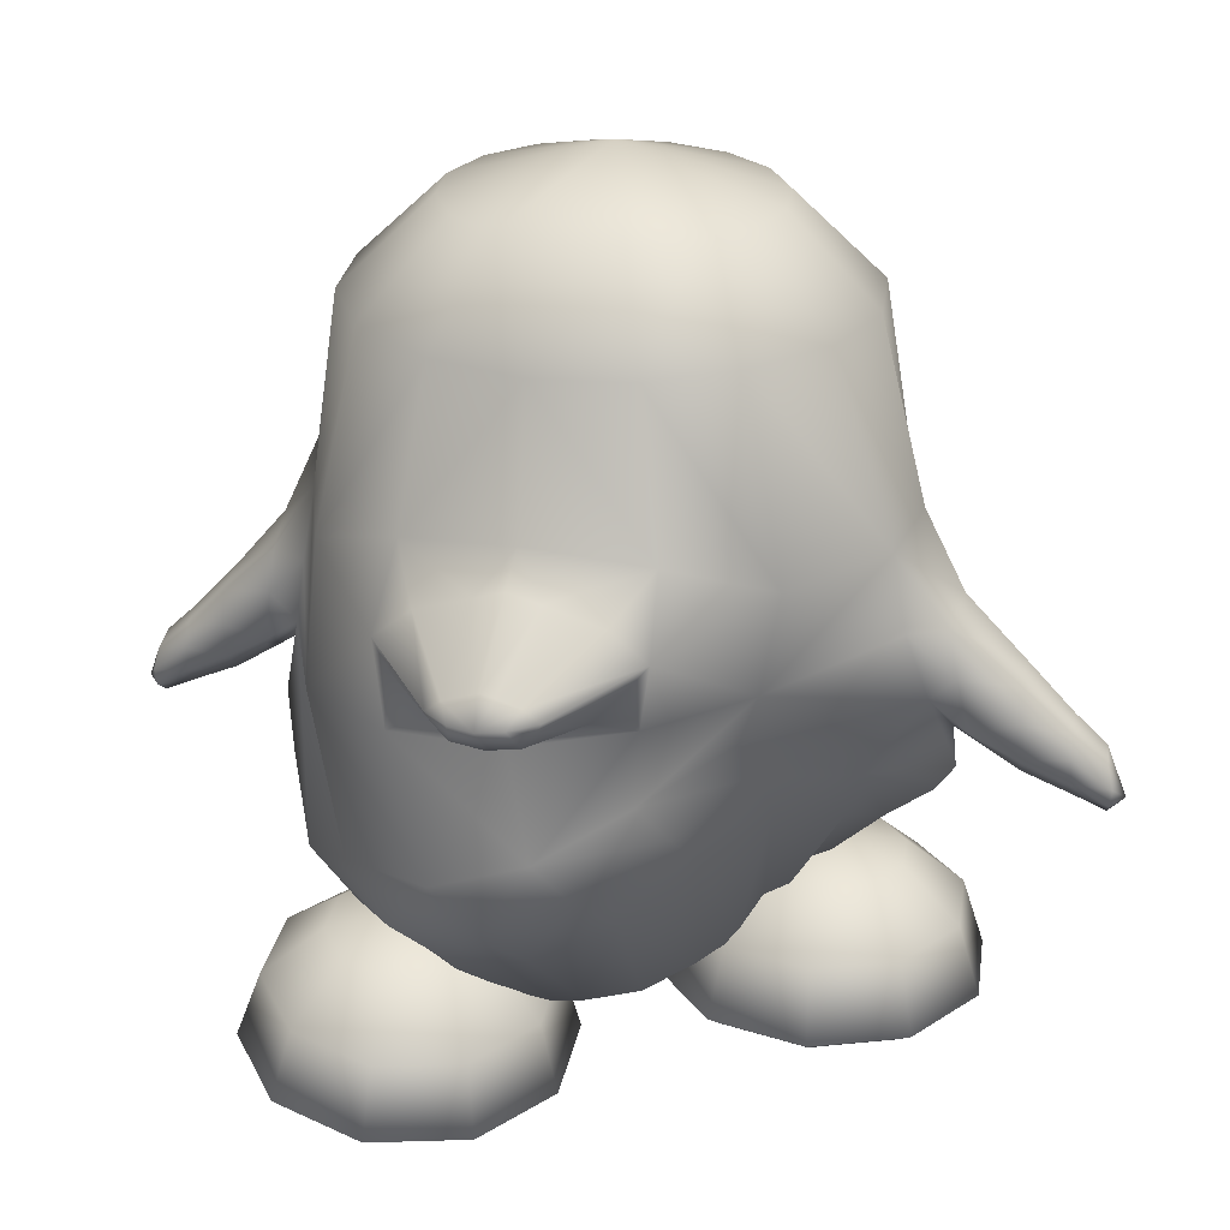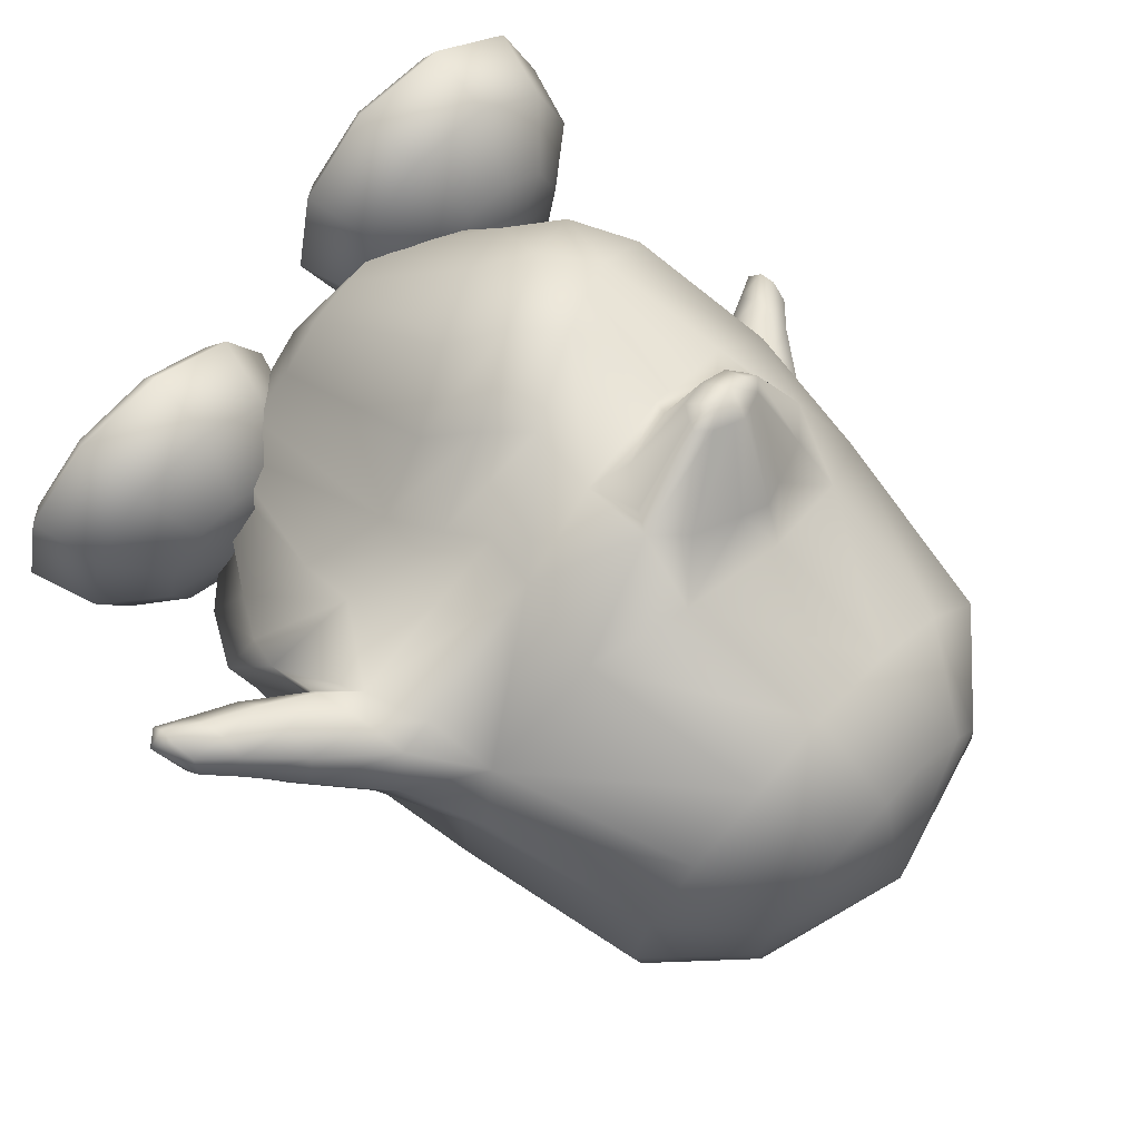
<metadata>
{"format":"obj","ext":"obj","renderer":"f3d","projection":"perspective","resolution":1024,"background":"white","views":[{"elev":25.4,"azim":-5.6,"up":"+Y"},{"elev":71.7,"azim":134.5,"up":"+Z"}]}
</metadata>
<code>
o tux
v -0.205 0.6707 0.3245
v -0.3724 0.6764 0.2212
v -0.01303 0.6767 0.3807
v -0.4921 0.6933 0.08205
v 0.1722 0.6925 0.3766
v -0.5252 0.694 -0.1164
v 0.343 0.6913 0.2685
v -0.4807 0.6935 -0.3121
v 0.4592 0.6891 0.1045
v -0.3646 0.6933 -0.4752
v 0.5033 0.6876 -0.08917
v -0.1936 0.6946 -0.5804
v 0.4699 0.6882 -0.2832
v 0.005633 0.6961 -0.6112
v 0.3643 0.6915 -0.4495
v 0.2016 0.6953 -0.5646
v -0.1352 0.8599 0.18
v -0.2478 0.8701 0.1255
v -0.01878 0.8686 0.2272
v -0.3151 0.8712 0.01689
v 0.1083 0.868 0.2048
v -0.3363 0.8718 -0.1094
v 0.217 0.8672 0.136
v -0.3083 0.8718 -0.2341
v 0.2906 0.8668 0.03153
v -0.2346 0.8714 -0.3383
v 0.3187 0.8667 -0.09294
v -0.1264 0.871 -0.4061
v 0.297 0.8671 -0.2182
v -3e-05 0.8708 -0.4264
v 0.2289 0.8684 -0.3244
v 0.1247 0.8698 -0.3977
v -0.007718 0.9667 -0.09949
v 0.2542 0.2811 -0.6475
v 0.02206 0.2807 -0.7087
v 0.441 0.2693 -0.5052
v -0.2248 0.2567 -0.6728
v 0.5541 0.2494 -0.3129
v -0.4959 0.2494 -0.4395
v 0.5592 0.2597 0.02861
v -0.5695 0.3048 -0.3561
v 0.547 0.3171 0.1378
v -0.5821 0.2497 -0.2451
v 0.4751 0.2653 0.223
v -0.5808 0.2778 0.07698
v 0.2349 0.295 0.4389
v -0.4333 0.3413 0.2341
v 0.0162 0.3489 0.4338
v -0.2245 0.3716 0.3616
v -0.2203 -0.2042 0.4916
v -0.4037 -0.2866 0.4058
v -0.02916 -0.1047 0.4748
v -0.5517 -0.3223 0.2256
v 0.1697 -0.03759 0.3767
v -0.6285 -0.05327 -0.2675
v 0.5445 -0.0206 0.2632
v -0.6313 -0.13 -0.3622
v 0.608 -0.1086 0.2047
v -0.549 -0.06738 -0.4529
v 0.5957 -0.0527 0.08057
v -0.2563 -0.1776 -0.7656
v 0.6177 -0.2031 -0.3635
v 0.03429 -0.1528 -0.8186
v 0.5056 -0.1708 -0.58
v 0.2958 -0.1552 -0.7482
v 0.3027 -0.3096 -0.7733
v 0.01825 -0.3126 -0.8258
v 0.4951 -0.3319 -0.607
v -0.2709 -0.3323 -0.7619
v 0.6101 -0.361 -0.4017
v -0.5088 -0.3591 -0.5749
v 0.6533 -0.3686 -0.1401
v -0.6476 -0.3773 -0.3227
v 0.6014 -0.3043 0.09549
v -0.6217 -0.4272 -0.01651
v 0.429 -0.193 0.224
v -0.476 -0.4605 0.2466
v 0.2157 -0.1282 0.3315
v -0.3192 -0.3986 0.4124
v 0.04112 -0.1954 0.4387
v -0.1397 -0.2986 0.4778
v -0.04997 -0.3939 0.3989
v -0.2151 -0.4894 0.3555
v 0.1118 -0.3 0.349
v -0.373 -0.5548 0.2186
v 0.259 -0.2568 0.2452
v -0.5306 -0.5485 -0.005498
v 0.4224 -0.3363 0.1218
v -0.5683 -0.5271 -0.2634
v 0.5341 -0.4312 -0.03784
v -0.4774 -0.5041 -0.5068
v 0.5769 -0.51 -0.2279
v -0.2739 -0.4881 -0.6852
v 0.5234 -0.5161 -0.4375
v -0.0184 -0.4189 -0.7268
v 0.4067 -0.4403 -0.5607
v 0.2444 -0.4266 -0.6725
v 0.002931 -0.8498 -0.1828
v 0.0198 -0.7972 -0.5161
v -0.104 -0.7921 -0.4794
v 0.1351 -0.806 -0.5307
v -0.2148 -0.7905 -0.4068
v 0.2322 -0.8039 -0.4832
v -0.2955 -0.7909 -0.2822
v 0.2981 -0.7938 -0.4301
v -0.3208 -0.791 -0.1571
v 0.3275 -0.7753 -0.3218
v -0.2925 -0.7891 -0.03517
v 0.3067 -0.753 -0.184
v -0.2005 -0.7689 0.05243
v 0.2378 -0.7073 -0.0502
v -0.0895 -0.742 0.1051
v 0.1402 -0.6989 0.05771
v 0.02544 -0.7211 0.1139
v -0.2551 0.003914 0.423
v -0.4688 -0.01955 0.2887
v -0.01857 0.04588 0.4626
v -0.6104 -0.01155 0.1204
v 0.1974 0.0937 0.4404
v -0.4612 0.1276 0.3309
v -0.04216 0.1578 0.5101
v -0.3954 0.04152 0.3564
v -0.1074 0.0714 0.4745
v -0.4876 0.1858 0.3183
v -0.008314 0.2084 0.5296
v -0.4143 0.2512 0.3506
v -0.08084 0.2658 0.499
v -0.3079 0.2908 0.3987
v -0.1908 0.297 0.4508
v -0.2516 0.3135 0.4273
v -0.25 0.03235 0.4194
v 0.226 -0.3136 -0.7625
v 0.339 -0.3179 -0.7053
v 0.178 -0.421 -0.6739
v 0.2709 -0.4253 -0.6334
v 0.2089 -0.4198 -0.725
v 0.3126 -0.4238 -0.6726
v 0.2347 -0.4309 -0.7877
v 0.347 -0.4352 -0.7308
v 0.2707 -0.4363 -0.7196
v 0.3109 -0.4269 -0.7985
v 0.3031 -0.5258 -0.7905
v 0.2779 -0.5317 -0.741
v 0.2557 -0.5182 -0.7839
v 0.3263 -0.5209 -0.7482
v 0.2402 -0.4979 -0.7448
v 0.3053 -0.5004 -0.7119
v 0.2898 -0.5425 -0.7655
v -0.6096 0.08982 -0.241
v 0.4974 0.1112 0.2532
v -0.5079 0.1053 -0.4745
v 0.5897 0.1177 0.0208
v -0.5839 0.08135 -0.4839
v 0.6458 0.09234 0.05944
v -0.6428 0.1347 -0.3904
v 0.6257 0.1533 0.17
v -0.6677 0.09598 -0.2849
v 0.5777 0.1241 0.2598
v -0.6914 -0.1042 -0.2943
v 0.615 -0.07639 0.2938
v -0.6949 -0.1721 -0.3812
v 0.6725 -0.1481 0.2306
v -0.6198 -0.1272 -0.4725
v 0.6648 -0.1095 0.1104
v -0.6806 0.00366 -0.2789
v 0.5915 0.03261 0.2884
v -0.5838 0.006286 -0.5117
v 0.6609 0.01903 0.04849
v -0.7444 0.001809 -0.4388
v 0.7418 0.02585 0.2052
v -0.7121 -0.04385 -0.5124
v 0.7612 -0.02336 0.1281
v -0.7736 -0.01924 -0.356
v 0.7167 0.009169 0.2892
v -0.7557 -0.2132 -0.4006
v 0.7341 -0.1872 0.2525
v -0.7741 -0.1611 -0.34
v 0.7121 -0.1326 0.3098
v -0.7196 -0.1838 -0.4819
v 0.7522 -0.1617 0.1642
v -0.7787 -0.08827 -0.3362
v 0.7117 -0.05871 0.3118
v -0.7079 -0.09645 -0.5237
v 0.7654 -0.07605 0.1194
v -0.8356 -0.09843 -0.4599
v 0.831 -0.07043 0.246
v -0.8142 -0.1342 -0.5061
v 0.8417 -0.1083 0.1978
v -0.8532 -0.116 -0.4045
v 0.813 -0.08573 0.3019
v -0.858 -0.216 -0.3953
v 0.8136 -0.185 0.317
v -0.8458 -0.2552 -0.4326
v 0.8266 -0.2258 0.2816
v -0.8221 -0.2314 -0.4857
v 0.8383 -0.2045 0.2237
v -0.8579 -0.1655 -0.3922
v 0.8107 -0.1346 0.317
v -0.813 -0.1731 -0.5113
v 0.8447 -0.1474 0.1948
v -0.8829 -0.1892 -0.509
v 0.9002 -0.1601 0.2385
v -0.8974 -0.1582 -0.4746
v 0.8909 -0.1277 0.2733
v -0.9151 -0.1781 -0.4339
v 0.8818 -0.1456 0.3175
v -0.9236 -0.2618 -0.4266
v 0.8861 -0.2286 0.3325
v -0.9083 -0.2853 -0.4539
v 0.8903 -0.2535 0.3026
v -0.8937 -0.2701 -0.4946
v 0.9022 -0.24 0.2604
v -0.929 -0.2266 -0.426
v 0.8893 -0.1932 0.3345
v -0.8839 -0.2217 -0.5142
v 0.9048 -0.1927 0.2364
v -0.9393 -0.2571 -0.4706
v 0.9246 -0.2243 0.306
v -0.6559 -0.2433 -0.3472
v 0.6253 -0.2166 0.1674
v -0.4228 -0.5872 -0.02227
v 0.4423 -0.5615 -0.2228
v -0.2489 -0.6315 -0.02841
v 0.2659 -0.5994 -0.2135
v -0.1236 -0.7492 -0.0379
v 0.1379 -0.7129 -0.2002
v -0.08252 -0.9022 -0.05118
v 0.09148 -0.8646 -0.1925
v -0.1312 -0.9334 -0.05366
v 0.1389 -0.8976 -0.1944
v -0.2611 -0.9411 -0.05428
v 0.268 -0.9105 -0.2026
v -0.2957 -0.93 -0.162
v 0.2953 -0.913 -0.3126
v -0.1908 -0.9151 -0.2401
v 0.1863 -0.9034 -0.385
v -0.1513 -0.8813 -0.2664
v 0.1463 -0.8716 -0.4126
v -0.1832 -0.7316 -0.2244
v 0.1854 -0.7197 -0.391
v -0.285 -0.6197 -0.1392
v 0.2933 -0.6028 -0.3288
v -0.3714 -0.6152 -0.2014
v 0.378 -0.6082 -0.3937
v -0.3368 -0.7162 -0.3388
v 0.3313 -0.723 -0.5156
v -0.3289 -0.8628 -0.3987
v 0.3147 -0.875 -0.5573
v -0.3446 -0.8988 -0.3547
v 0.3321 -0.9062 -0.5106
v -0.3843 -0.9203 -0.2278
v 0.3795 -0.9145 -0.3851
v -0.4933 -0.9156 -0.2265
v 0.4884 -0.9141 -0.3915
v -0.5336 -0.8904 -0.353
v 0.5206 -0.9051 -0.5224
v -0.5472 -0.8528 -0.3968
v 0.5323 -0.8732 -0.5711
v -0.5256 -0.7075 -0.3367
v 0.5197 -0.7211 -0.527
v -0.48 -0.6104 -0.1995
v 0.4868 -0.6075 -0.3992
v -0.5676 -0.6126 -0.1315
v 0.5788 -0.6054 -0.3374
v -0.6774 -0.7111 -0.2192
v 0.679 -0.7176 -0.42
v -0.7224 -0.8572 -0.2611
v 0.7163 -0.8692 -0.4475
v -0.6854 -0.8942 -0.2355
v 0.68 -0.9016 -0.4154
v -0.5809 -0.9179 -0.1587
v 0.5803 -0.9121 -0.3297
v -0.6137 -0.9261 -0.05017
v 0.6203 -0.9093 -0.2233
v -0.7422 -0.9085 -0.04759
v 0.7492 -0.8966 -0.2312
v -0.788 -0.8737 -0.04412
v 0.7962 -0.8635 -0.2348
v -0.7342 -0.7253 -0.0313
v 0.7483 -0.7127 -0.2358
v -0.6004 -0.6208 -0.02301
v 0.6188 -0.6026 -0.231
v -0.5659 -0.6319 0.0847
v 0.5915 -0.5999 -0.1207
v -0.6745 -0.7445 0.1553
v 0.701 -0.7081 -0.04477
v -0.719 -0.8958 0.1713
v 0.7416 -0.8583 -0.01421
v -0.6824 -0.9277 0.139
v 0.7019 -0.8921 -0.04018
v -0.5792 -0.9372 0.05754
v 0.593 -0.9066 -0.1131
v -0.4379 -0.944 -0.05315
v 0.4442 -0.9203 -0.2128
v -0.4905 -0.9469 0.1233
v 0.5089 -0.9053 -0.04095
v -0.5289 -0.9445 0.2529
v 0.5562 -0.8897 0.08472
v -0.5417 -0.9153 0.3029
v 0.5733 -0.8555 0.13
v -0.5209 -0.7614 0.2692
v 0.5552 -0.7057 0.08012
v -0.4772 -0.6416 0.1505
v 0.5073 -0.5986 -0.04861
v -0.3685 -0.645 0.149
v 0.3982 -0.5973 -0.04278
v -0.3322 -0.7694 0.267
v 0.3667 -0.7064 0.09117
v -0.3238 -0.9245 0.3003
v 0.3556 -0.8563 0.1428
v -0.3402 -0.9525 0.2507
v 0.3676 -0.8904 0.09577
v -0.3816 -0.9515 0.1221
v 0.4 -0.9056 -0.03457
v -0.294 -0.9493 0.05422
v 0.308 -0.9077 -0.09635
v -0.1884 -0.9486 0.1333
v 0.2083 -0.8937 -0.01118
v -0.1485 -0.9197 0.1649
v 0.1716 -0.8598 0.01935
v -0.1805 -0.7638 0.1498
v 0.2071 -0.7079 -0.01598
v -0.2812 -0.6414 0.08084
v 0.3061 -0.5978 -0.1054
v -0.3905 0.1149 0.5246
v -0.3623 0.08276 0.536
v -0.2137 0.1244 0.6034
v -0.238 0.08944 0.5914
v -0.4026 0.1341 0.5198
v -0.2038 0.1448 0.6084
v -0.3732 0.1606 0.5334
v -0.2358 0.168 0.5946
v -0.3294 0.1783 0.5533
v -0.2812 0.1809 0.5748
v -0.3062 0.1877 0.5651
v -0.3004 0.07636 0.5654
v -0.3206 0.1312 0.6042
v -0.3668 0.1324 0.5738
v -0.2674 0.1378 0.6181
f 33 18 17
f 17 19 33
f 33 20 18
f 19 21 33
f 33 22 20
f 21 23 33
f 33 24 22
f 23 25 33
f 33 26 24
f 25 27 33
f 33 28 26
f 27 29 33
f 33 30 28
f 29 31 33
f 33 32 30
f 31 32 33
f 1 17 18
f 1 18 2
f 1 3 19
f 1 19 17
f 2 18 20
f 2 20 4
f 21 19 3
f 21 3 5
f 4 20 22
f 4 22 6
f 23 21 5
f 23 5 7
f 6 22 24
f 6 24 8
f 25 23 7
f 25 7 9
f 8 24 26
f 8 26 10
f 27 25 9
f 27 9 11
f 10 26 28
f 10 28 12
f 29 27 11
f 29 11 13
f 12 28 30
f 12 30 14
f 31 29 13
f 31 13 15
f 14 30 32
f 14 32 16
f 32 31 15
f 32 15 16
f 14 16 34
f 14 34 35
f 34 16 15
f 34 15 36
f 12 14 35
f 12 35 37
f 36 15 13
f 36 13 38
f 10 12 37
f 10 37 39
f 38 13 11
f 38 11 40
f 8 10 39
f 8 39 41
f 40 11 9
f 40 9 42
f 6 8 41
f 6 41 43
f 42 9 7
f 42 7 44
f 4 6 43
f 4 43 45
f 44 7 5
f 44 5 46
f 2 4 45
f 2 45 47
f 46 5 3
f 46 3 48
f 1 2 47
f 1 47 49
f 1 49 48
f 1 48 3
f 37 35 63
f 37 63 61
f 64 36 38
f 64 38 62
f 35 34 65
f 35 65 63
f 65 34 36
f 65 36 64
f 61 63 67
f 61 67 69
f 68 64 62
f 68 62 70
f 59 61 69
f 59 69 71
f 70 62 60
f 70 60 72
f 53 55 75
f 53 75 77
f 76 56 54
f 76 54 78
f 51 53 77
f 51 77 79
f 78 54 52
f 78 52 80
f 50 51 79
f 50 79 81
f 80 52 50
f 80 50 81
f 81 79 83
f 81 83 82
f 84 80 81
f 84 81 82
f 79 77 85
f 79 85 83
f 86 78 80
f 86 80 84
f 77 75 87
f 77 87 85
f 88 76 78
f 88 78 86
f 75 73 89
f 75 89 87
f 90 74 76
f 90 76 88
f 73 71 91
f 73 91 89
f 92 72 74
f 92 74 90
f 71 69 93
f 71 93 91
f 94 70 72
f 94 72 92
f 69 67 95
f 69 95 93
f 96 68 70
f 96 70 94
f 93 95 100
f 93 100 102
f 101 96 94
f 101 94 103
f 91 93 102
f 91 102 104
f 103 94 92
f 103 92 105
f 89 91 104
f 89 104 106
f 105 92 90
f 105 90 107
f 87 89 106
f 87 106 108
f 107 90 88
f 107 88 109
f 85 87 108
f 85 108 110
f 109 88 86
f 109 86 111
f 83 85 110
f 83 110 112
f 111 86 84
f 111 84 113
f 82 83 112
f 82 112 114
f 113 84 82
f 113 82 114
f 98 114 112
f 113 114 98
f 98 112 110
f 111 113 98
f 98 110 108
f 109 111 98
f 98 108 106
f 107 109 98
f 98 106 104
f 105 107 98
f 98 104 102
f 103 105 98
f 98 102 100
f 101 103 98
f 98 100 99
f 99 101 98
f 116 51 50
f 116 50 115
f 50 52 117
f 50 117 115
f 118 53 51
f 118 51 116
f 52 54 119
f 52 119 117
f 53 118 55
f 56 119 54
f 118 45 43
f 44 46 119
f 115 131 122
f 115 122 116
f 123 131 115
f 123 115 117
f 116 122 120
f 121 123 117
f 116 120 124
f 116 124 118
f 125 121 117
f 125 117 119
f 45 118 124
f 125 119 46
f 45 124 47
f 48 125 46
f 47 124 126
f 127 125 48
f 47 126 128
f 129 127 48
f 49 128 130
f 130 129 49
f 47 128 49
f 49 129 48
f 132 63 65
f 65 64 133
f 66 132 65
f 65 133 66
f 132 67 63
f 64 68 133
f 67 132 134
f 67 134 95
f 135 133 68
f 135 68 96
f 134 99 100
f 101 99 135
f 95 134 100
f 101 135 96
f 134 97 99
f 99 97 135
f 134 132 138
f 134 138 136
f 139 133 135
f 139 135 137
f 97 134 136
f 97 136 140
f 137 135 97
f 137 97 140
f 132 66 141
f 132 141 138
f 141 66 133
f 141 133 139
f 138 141 142
f 138 142 144
f 142 141 139
f 142 139 145
f 140 136 146
f 140 146 143
f 147 137 140
f 147 140 143
f 136 138 144
f 136 144 146
f 145 139 137
f 145 137 147
f 148 146 144
f 145 147 148
f 142 148 144
f 145 148 142
f 148 143 146
f 147 143 148
f 151 37 61
f 62 38 152
f 59 151 61
f 62 152 60
f 151 39 37
f 38 40 152
f 43 149 118
f 119 150 44
f 149 55 118
f 119 56 150
f 41 39 153
f 41 153 155
f 154 40 42
f 154 42 156
f 43 41 155
f 43 155 157
f 156 42 44
f 156 44 158
f 57 55 159
f 57 159 161
f 160 56 58
f 160 58 162
f 59 57 161
f 59 161 163
f 162 58 60
f 162 60 164
f 149 43 157
f 149 157 165
f 158 44 150
f 158 150 166
f 55 149 165
f 55 165 159
f 166 150 56
f 166 56 160
f 39 151 167
f 39 167 153
f 168 152 40
f 168 40 154
f 151 59 163
f 151 163 167
f 164 60 152
f 164 152 168
f 155 153 171
f 155 171 169
f 172 154 156
f 172 156 170
f 157 155 169
f 157 169 173
f 170 156 158
f 170 158 174
f 161 159 177
f 161 177 175
f 178 160 162
f 178 162 176
f 163 161 175
f 163 175 179
f 176 162 164
f 176 164 180
f 165 157 173
f 165 173 181
f 174 158 166
f 174 166 182
f 159 165 181
f 159 181 177
f 182 166 160
f 182 160 178
f 153 167 183
f 153 183 171
f 184 168 154
f 184 154 172
f 167 163 179
f 167 179 183
f 180 164 168
f 180 168 184
f 169 171 187
f 169 187 185
f 188 172 170
f 188 170 186
f 173 169 185
f 173 185 189
f 186 170 174
f 186 174 190
f 175 177 191
f 175 191 193
f 192 178 176
f 192 176 194
f 179 175 193
f 179 193 195
f 194 176 180
f 194 180 196
f 181 173 189
f 181 189 197
f 190 174 182
f 190 182 198
f 177 181 197
f 177 197 191
f 198 182 178
f 198 178 192
f 171 183 199
f 171 199 187
f 200 184 172
f 200 172 188
f 183 179 195
f 183 195 199
f 196 180 184
f 196 184 200
f 185 187 201
f 185 201 203
f 202 188 186
f 202 186 204
f 189 185 203
f 189 203 205
f 204 186 190
f 204 190 206
f 193 191 207
f 193 207 209
f 208 192 194
f 208 194 210
f 195 193 209
f 195 209 211
f 210 194 196
f 210 196 212
f 197 189 205
f 197 205 213
f 206 190 198
f 206 198 214
f 191 197 213
f 191 213 207
f 214 198 192
f 214 192 208
f 187 199 215
f 187 215 201
f 216 200 188
f 216 188 202
f 199 195 211
f 199 211 215
f 212 196 200
f 212 200 216
f 207 217 209
f 210 218 208
f 207 213 217
f 218 214 208
f 205 217 213
f 214 218 206
f 203 217 205
f 206 218 204
f 201 217 203
f 204 218 202
f 201 215 217
f 218 216 202
f 211 217 215
f 216 218 212
f 209 217 211
f 212 218 210
f 219 59 71
f 72 60 220
f 73 219 71
f 72 220 74
f 219 57 59
f 60 58 220
f 219 75 55
f 56 76 220
f 57 219 55
f 56 220 58
f 219 73 75
f 76 74 220
f 293 233 231
f 232 234 294
f 231 233 235
f 231 235 229
f 236 234 232
f 236 232 230
f 229 235 237
f 229 237 227
f 238 236 230
f 238 230 228
f 227 237 239
f 227 239 225
f 240 238 228
f 240 228 226
f 225 239 241
f 225 241 223
f 242 240 226
f 242 226 224
f 223 241 221
f 222 242 224
f 241 243 221
f 222 244 242
f 239 245 243
f 239 243 241
f 244 246 240
f 244 240 242
f 237 247 245
f 237 245 239
f 246 248 238
f 246 238 240
f 235 249 247
f 235 247 237
f 248 250 236
f 248 236 238
f 233 251 249
f 233 249 235
f 250 252 234
f 250 234 236
f 293 251 233
f 234 252 294
f 293 253 251
f 252 254 294
f 251 253 255
f 251 255 249
f 256 254 252
f 256 252 250
f 249 255 257
f 249 257 247
f 258 256 250
f 258 250 248
f 247 257 259
f 247 259 245
f 260 258 248
f 260 248 246
f 245 259 261
f 245 261 243
f 262 260 246
f 262 246 244
f 243 261 221
f 222 262 244
f 261 263 221
f 222 264 262
f 259 265 263
f 259 263 261
f 264 266 260
f 264 260 262
f 257 267 265
f 257 265 259
f 266 268 258
f 266 258 260
f 255 269 267
f 255 267 257
f 268 270 256
f 268 256 258
f 253 271 269
f 253 269 255
f 270 272 254
f 270 254 256
f 293 271 253
f 254 272 294
f 293 273 271
f 272 274 294
f 271 273 275
f 271 275 269
f 276 274 272
f 276 272 270
f 269 275 277
f 269 277 267
f 278 276 270
f 278 270 268
f 267 277 279
f 267 279 265
f 280 278 268
f 280 268 266
f 265 279 281
f 265 281 263
f 282 280 266
f 282 266 264
f 263 281 221
f 222 282 264
f 281 283 221
f 222 284 282
f 279 285 283
f 279 283 281
f 284 286 280
f 284 280 282
f 277 287 285
f 277 285 279
f 286 288 278
f 286 278 280
f 275 289 287
f 275 287 277
f 288 290 276
f 288 276 278
f 273 291 289
f 273 289 275
f 290 292 274
f 290 274 276
f 293 291 273
f 274 292 294
f 293 295 291
f 292 296 294
f 291 295 297
f 291 297 289
f 298 296 292
f 298 292 290
f 289 297 299
f 289 299 287
f 300 298 290
f 300 290 288
f 287 299 301
f 287 301 285
f 302 300 288
f 302 288 286
f 285 301 303
f 285 303 283
f 304 302 286
f 304 286 284
f 283 303 221
f 222 304 284
f 303 305 221
f 222 306 304
f 301 307 305
f 301 305 303
f 306 308 302
f 306 302 304
f 299 309 307
f 299 307 301
f 308 310 300
f 308 300 302
f 297 311 309
f 297 309 299
f 310 312 298
f 310 298 300
f 295 313 311
f 295 311 297
f 312 314 296
f 312 296 298
f 293 313 295
f 296 314 294
f 293 315 313
f 314 316 294
f 313 315 317
f 313 317 311
f 318 316 314
f 318 314 312
f 311 317 319
f 311 319 309
f 320 318 312
f 320 312 310
f 309 319 321
f 309 321 307
f 322 320 310
f 322 310 308
f 307 321 323
f 307 323 305
f 324 322 308
f 324 308 306
f 305 323 221
f 222 324 306
f 323 223 221
f 222 224 324
f 321 225 223
f 321 223 323
f 224 226 322
f 224 322 324
f 319 227 225
f 319 225 321
f 226 228 320
f 226 320 322
f 317 229 227
f 317 227 319
f 228 230 318
f 228 318 320
f 315 231 229
f 315 229 317
f 230 232 316
f 230 316 318
f 293 231 315
f 316 232 294
f 120 122 326
f 120 326 325
f 123 121 327
f 123 327 328
f 124 120 325
f 124 325 329
f 121 125 330
f 121 330 327
f 126 124 329
f 126 329 331
f 125 127 332
f 125 332 330
f 128 126 331
f 128 331 333
f 127 129 334
f 127 334 332
f 130 128 333
f 130 333 335
f 129 130 335
f 129 335 334
f 122 131 336
f 122 336 326
f 131 123 328
f 131 328 336
f 329 338 331
f 331 338 337
f 331 337 333
f 333 337 335
f 334 335 337
f 332 334 337
f 332 337 339
f 330 332 339
f 328 339 337
f 328 337 336
f 326 336 337
f 326 337 338
f 325 326 338
f 325 338 329
f 327 339 328
f 327 330 339

</code>
